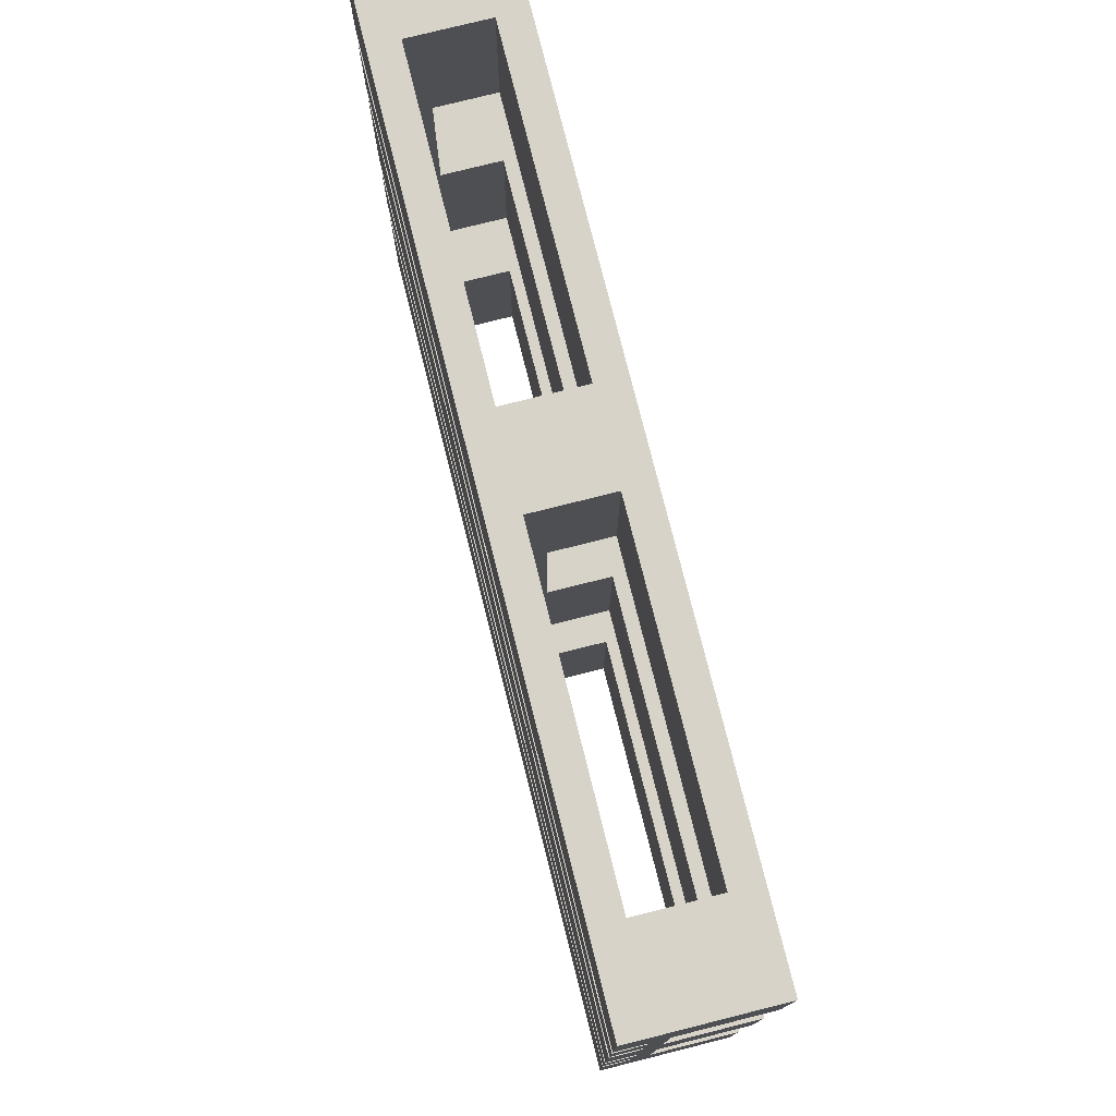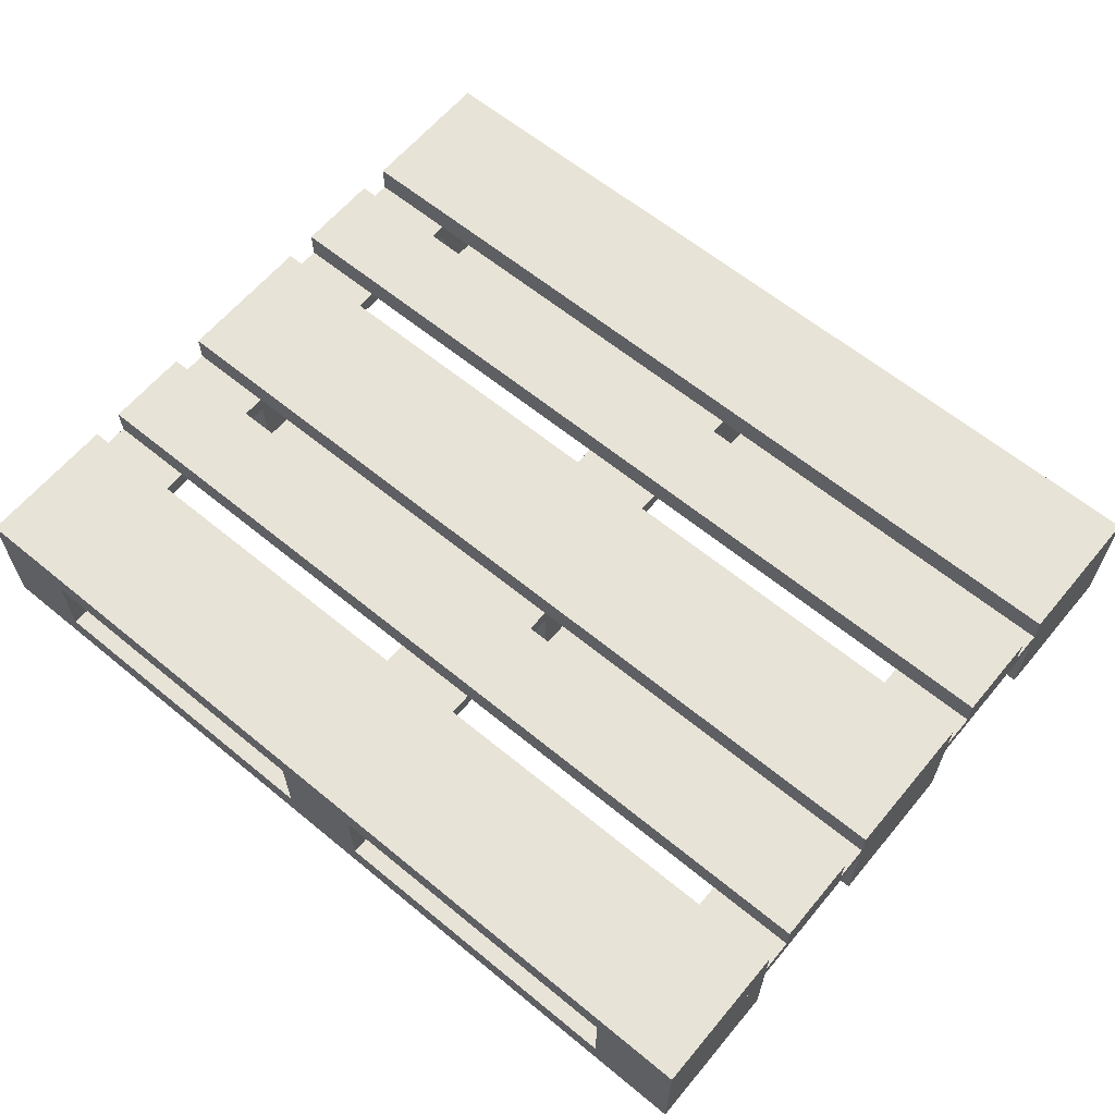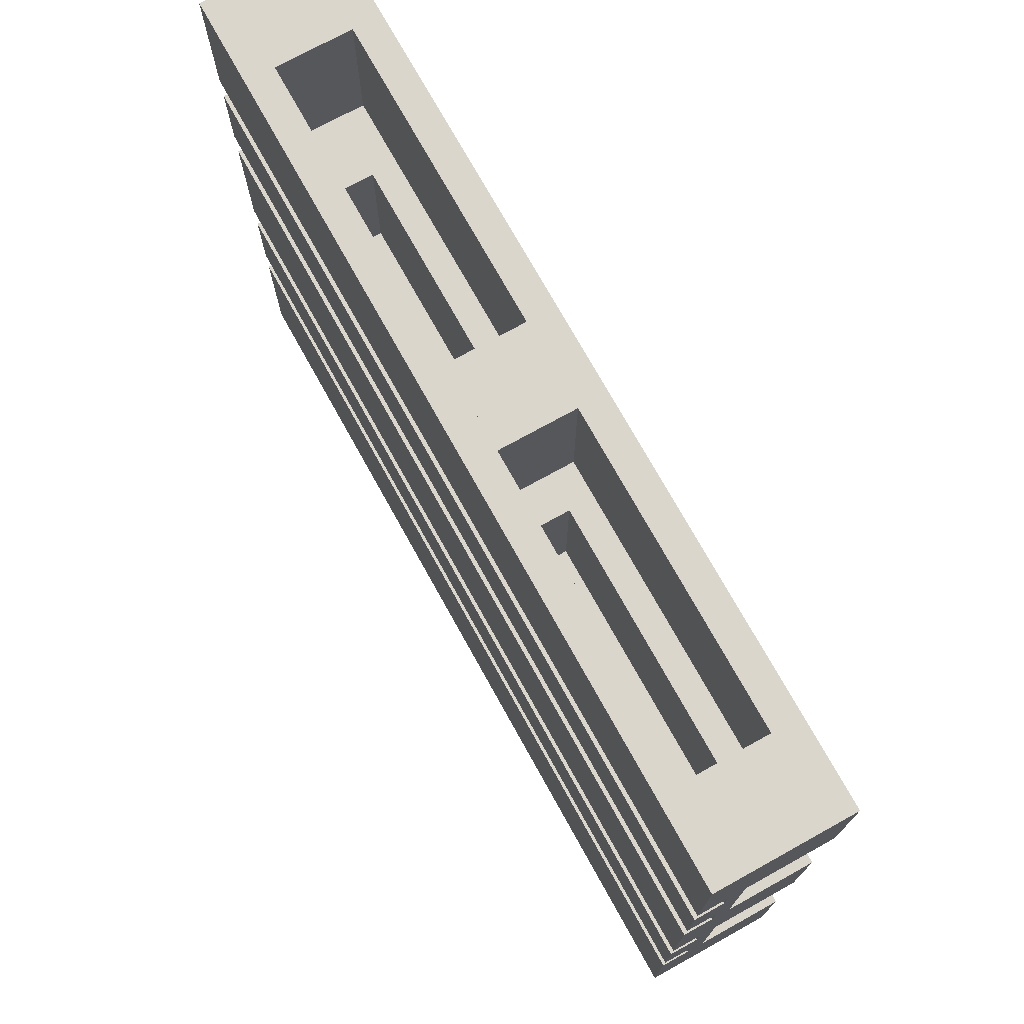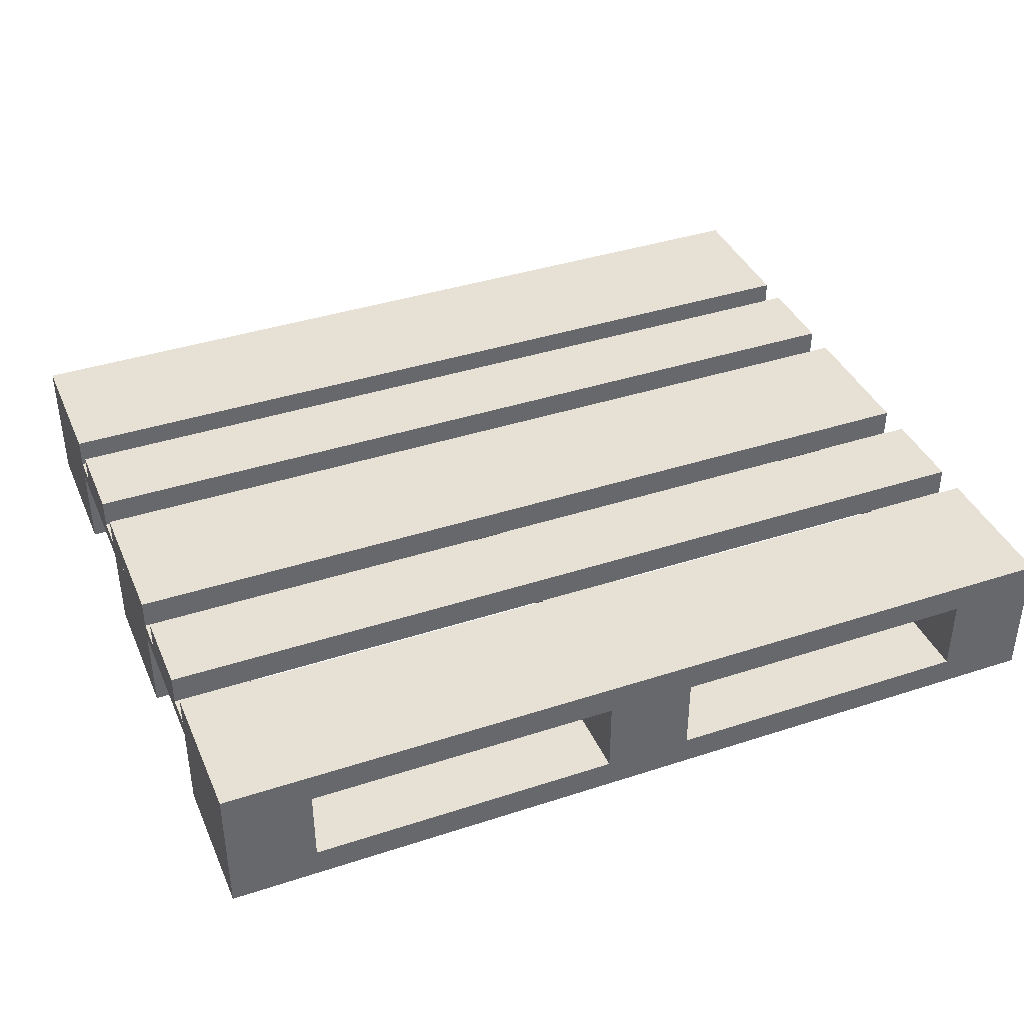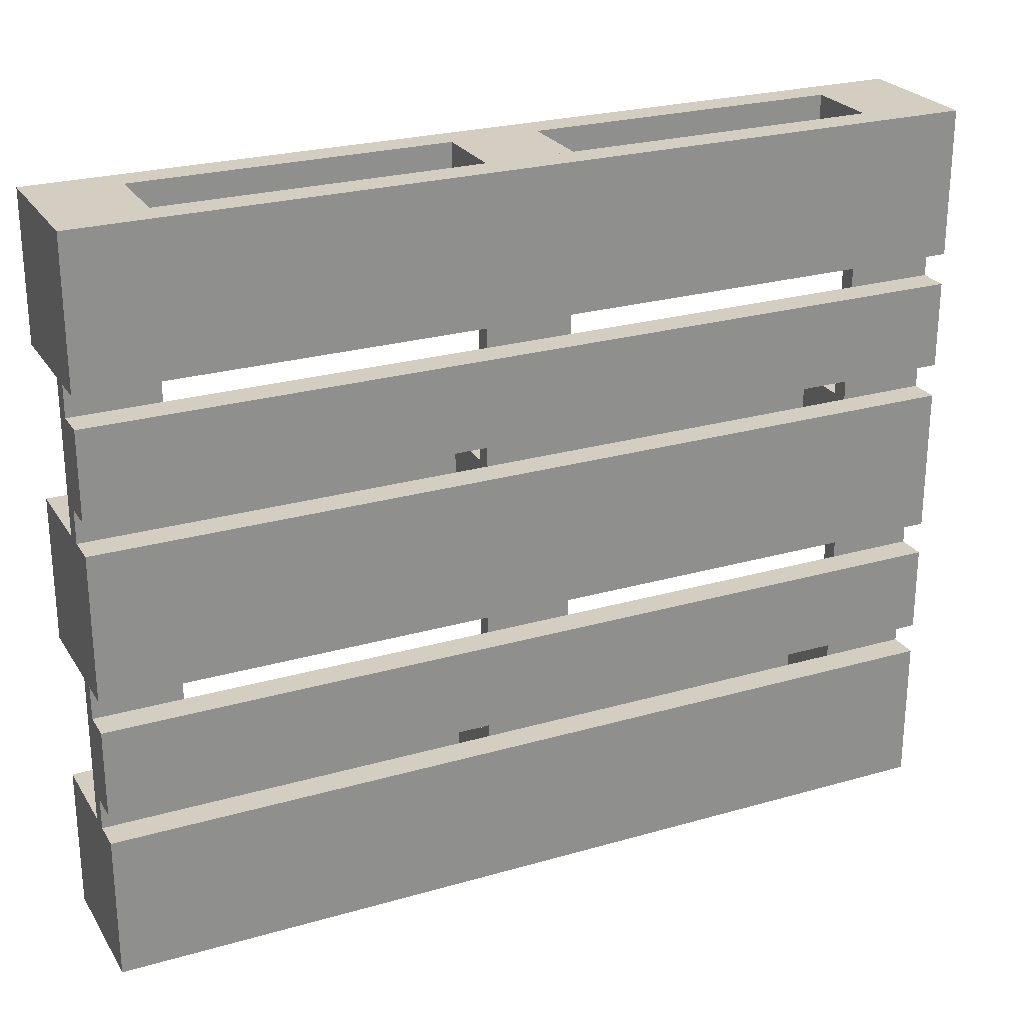
<metadata>
{"format":"obj","ext":"obj","renderer":"f3d","projection":"perspective","resolution":1024,"background":"white","views":[{"elev":77.0,"azim":-104.1,"up":"+Z"},{"elev":62.4,"azim":-140.2,"up":"+Y"},{"elev":73.5,"azim":-119.0,"up":"+Z"},{"elev":39.2,"azim":-22.2,"up":"+Y"},{"elev":25.1,"azim":155.0,"up":"+Z"}]}
</metadata>
<code>
o WorkCell.008
v -0.001078 7.6e-05 0.000176
v -0.001078 0.000147 0.000176
v -0.001078 -0.000109 0.000897
v -0.000867 -0.000109 0.000897
v -0.001078 -0.000109 0.000544
v -0.000867 -0.000109 0.000544
v -0.001078 3.3e-05 0.000897
v -0.000867 3.3e-05 0.000897
v -0.001078 3.3e-05 0.000544
v -0.000867 3.3e-05 0.000544
v -0.001078 7.6e-05 0.000897
v -0.001078 7.6e-05 0.000544
v -0.001078 0.000147 0.000897
v -0.001078 0.000147 0.000544
v -0.001078 7.6e-05 0.000468
v -0.001078 7.6e-05 0.000257
v -0.001078 0.000147 0.000468
v -0.001078 0.000147 0.000257
v -0.001078 3.3e-05 0.000897
v -0.000867 3.3e-05 0.000897
v -0.001078 7.6e-05 0.000897
v -0.000867 7.6e-05 0.000897
v -0.001078 -0.000109 0.000176
v -0.000867 -0.000109 0.000176
v -0.001078 3.3e-05 0.000176
v -0.000867 3.3e-05 0.000176
v -0.001078 -0.00018 0.000897
v -0.001078 -0.00018 0.000544
v -0.001078 -0.000109 0.000897
v -0.001078 -0.000109 0.000544
v -0.001078 -0.00018 0.000176
v -0.001078 -0.000109 0.000176
v -0.000111 3.3e-05 0.000897
v -0.000111 7.6e-05 0.000897
v -0.000111 -0.000109 0.000176
v -0.000111 3.3e-05 0.000176
v -0.000111 -0.000109 0.000897
v -0.000111 -0.000109 0.000544
v -0.000111 3.3e-05 0.000897
v -0.000111 3.3e-05 0.000544
v -5e-06 7.6e-05 0.000176
v -5e-06 0.000147 0.000176
v -5e-06 0.000147 0.000897
v -5e-06 0.000147 0.000544
v -5e-06 0.000147 0.000257
v -5e-06 -0.000109 0.000897
v -5e-06 -0.00018 0.000176
v -5e-06 -0.000109 0.000176
v -5e-06 3.3e-05 0.000897
v -5e-06 7.6e-05 0.000897
v -5e-06 3.3e-05 0.000176
v -0.000867 3.3e-05 -0
v -0.001078 7.6e-05 -0
v -0.000867 7.6e-05 -0
v -0.000867 -0.000109 0
v -0.001078 -0.00018 0
v -0.000111 7.6e-05 -0
v -5e-06 0.000147 -0
v 0.001069 7.6e-05 0.000176
v 0.001069 0.000147 0.000176
v 0.001069 -0.000109 0.000897
v 0.000857 -0.000109 0.000897
v 0.000857 3.3e-05 0.000897
v 0.001069 3.3e-05 0.000897
v 0.000857 -0.000109 0.000544
v 0.000857 3.3e-05 0.000544
v 0.001069 -0.000109 0.000544
v 0.001069 3.3e-05 0.000544
v 0.001069 7.6e-05 0.000897
v 0.001069 7.6e-05 0.000544
v -5e-06 7.6e-05 0.000544
v 0.001069 0.000147 0.000897
v 0.001069 0.000147 0.000544
v 0.001069 7.6e-05 0.000468
v 0.001069 7.6e-05 0.000257
v -5e-06 7.6e-05 0.000257
v -5e-06 7.6e-05 0.000468
v 0.001069 0.000147 0.000468
v -5e-06 0.000147 0.000468
v 0.001069 0.000147 0.000257
v 0.001069 3.3e-05 0.000897
v 0.000857 3.3e-05 0.000897
v 0.000857 7.6e-05 0.000897
v 0.001069 7.6e-05 0.000897
v 0.000857 7.6e-05 -0
v 0.001069 -0.000109 0.000176
v 0.000857 -0.000109 0.000176
v 0.000857 3.3e-05 0.000176
v 0.001069 3.3e-05 0.000176
v 0.000857 3.3e-05 -0
v 0.001069 -0.00018 0.000897
v 0.001069 -0.00018 0.000544
v -5e-06 -0.00018 0.000544
v -5e-06 -0.00018 0.000897
v 0.001069 -0.000109 0.000897
v 0.001069 -0.000109 0.000544
v 0.001069 -0.00018 0.000176
v 0.001069 -0.00018 0
v -5e-06 -0.00018 0
v 0.001069 -0.000109 0.000176
v 0.001069 -0.000109 0
v 0.000101 3.3e-05 0.000897
v 0.000101 7.6e-05 0.000897
v 0.000101 -0.000109 0.000176
v 0.000101 3.3e-05 0.000176
v 0.000101 -0.000109 0.000897
v 0.000101 3.3e-05 0.000897
v 0.000101 -0.000109 0.000544
v 0.000101 3.3e-05 0.000544
v -5e-06 -0.000109 0.000544
v -5e-06 3.3e-05 0.000544
v 0.001069 7.6e-05 -0
v 0.001069 -0.000109 0
v -5e-06 3.3e-05 -0
v 0.000101 7.6e-05 -0
v -0.001078 7.6e-05 -0.000176
v -5e-06 7.6e-05 -0
v -5e-06 7.6e-05 -0.000176
v -0.001078 0.000147 -0.000176
v -5e-06 0.000147 -0.000176
v -0.001078 0.000147 -0
v -0.001078 -0.000109 -0.000897
v -0.000867 -0.000109 -0.000897
v -0.000867 3.3e-05 -0.000897
v -0.001078 3.3e-05 -0.000897
v -0.000867 -0.000109 -0.000544
v -0.000867 3.3e-05 -0.000544
v -0.001078 -0.000109 -0.000544
v -0.001078 3.3e-05 -0.000544
v -0.001078 7.6e-05 -0.000897
v -0.001078 7.6e-05 -0.000544
v -5e-06 7.6e-05 -0.000544
v -5e-06 7.6e-05 -0.000897
v -0.001078 0.000147 -0.000897
v -5e-06 0.000147 -0.000897
v -5e-06 0.000147 -0.000544
v -0.001078 0.000147 -0.000544
v -0.001078 7.6e-05 -0.000468
v -0.001078 7.6e-05 -0.000257
v -5e-06 7.6e-05 -0.000257
v -5e-06 7.6e-05 -0.000468
v -0.001078 0.000147 -0.000468
v -5e-06 0.000147 -0.000468
v -5e-06 0.000147 -0.000257
v -0.001078 0.000147 -0.000257
v -0.001078 3.3e-05 -0.000897
v -0.000867 3.3e-05 -0.000897
v -0.000867 7.6e-05 -0.000897
v -0.001078 7.6e-05 -0.000897
v -0.001078 -0.000109 -0.000176
v -0.000867 -0.000109 -0.000176
v -0.000867 3.3e-05 -0.000176
v -0.001078 3.3e-05 -0.000176
v -0.001078 -0.00018 -0.000897
v -0.001078 -0.00018 -0.000544
v -5e-06 -0.00018 -0.000544
v -5e-06 -0.00018 -0.000897
v -0.001078 -0.000109 -0.000897
v -5e-06 -0.000109 -0.000897
v -5e-06 -0.000109 -0.000544
v -0.001078 -0.000109 -0.000544
v -0.001078 -0.00018 -0.000176
v -5e-06 -0.00018 -0.000176
v -0.001078 -0.000109 -0.000176
v -5e-06 -0.000109 -0.000176
v -5e-06 -0.000109 0
v -0.001078 -0.000109 0
v -0.000111 3.3e-05 -0.000897
v -5e-06 3.3e-05 -0.000897
v -0.000111 7.6e-05 -0.000897
v -0.000111 -0.000109 -0.000176
v -5e-06 3.3e-05 -0.000176
v -0.000111 3.3e-05 -0.000176
v -0.000111 -0.000109 -0.000897
v -0.000111 3.3e-05 -0.000897
v -0.000111 -0.000109 -0.000544
v -0.000111 3.3e-05 -0.000544
v -5e-06 3.3e-05 -0.000544
v -0.001078 3.3e-05 -0
v -0.000111 3.3e-05 -0
v -0.000111 -0.000109 0
v 0.001069 7.6e-05 -0.000176
v 0.001069 0.000147 -0.000176
v 0.001069 0.000147 -0
v 0.001069 -0.000109 -0.000897
v 0.001069 3.3e-05 -0.000897
v 0.000857 3.3e-05 -0.000897
v 0.000857 -0.000109 -0.000897
v 0.000857 3.3e-05 -0.000544
v 0.000857 -0.000109 -0.000544
v 0.001069 3.3e-05 -0.000544
v 0.001069 -0.000109 -0.000544
v 0.001069 7.6e-05 -0.000897
v 0.001069 7.6e-05 -0.000544
v 0.001069 0.000147 -0.000897
v 0.001069 0.000147 -0.000544
v 0.001069 7.6e-05 -0.000468
v 0.001069 7.6e-05 -0.000257
v 0.001069 0.000147 -0.000468
v 0.001069 0.000147 -0.000257
v 0.001069 3.3e-05 -0.000897
v 0.001069 7.6e-05 -0.000897
v 0.000857 7.6e-05 -0.000897
v 0.000857 3.3e-05 -0.000897
v 0.001069 -0.000109 -0.000176
v 0.001069 3.3e-05 -0.000176
v 0.000857 3.3e-05 -0.000176
v 0.000857 -0.000109 -0.000176
v 0.000857 -0.000109 0
v 0.001069 -0.00018 -0.000897
v 0.001069 -0.00018 -0.000544
v 0.001069 -0.000109 -0.000897
v 0.001069 -0.000109 -0.000544
v 0.001069 -0.00018 -0.000176
v 0.001069 -0.000109 -0.000176
v 0.000101 3.3e-05 -0.000897
v 0.000101 7.6e-05 -0.000897
v 0.000101 -0.000109 -0.000176
v 0.000101 3.3e-05 -0.000176
v 0.000101 -0.000109 -0.000897
v 0.000101 3.3e-05 -0.000897
v 0.000101 -0.000109 -0.000544
v 0.000101 3.3e-05 -0.000544
v 0.001069 3.3e-05 -0
v 0.000101 3.3e-05 -0
v 0.000101 -0.000109 0
f 53 41 1
f 42 121 2
f 41 2 1
f 4 7 3
f 6 8 4
f 5 10 6
f 3 9 5
f 12 50 11
f 43 14 13
f 50 13 11
f 11 14 12
f 16 77 15
f 79 18 17
f 77 17 15
f 15 18 16
f 20 21 19
f 52 22 20
f 24 25 23
f 55 26 24
f 28 94 27
f 29 110 30
f 94 29 27
f 27 30 28
f 56 47 31
f 48 167 32
f 47 32 31
f 49 34 33
f 48 36 35
f 46 39 37
f 37 40 38
f 12 44 71
f 16 45 76
f 28 110 93
f 38 111 110
f 1 121 53
f 20 179 52
f 21 54 53
f 19 53 179
f 23 179 167
f 31 167 56
f 49 180 114
f 34 117 57
f 33 57 180
f 35 180 181
f 41 112 59
f 184 42 60
f 60 41 59
f 64 62 61
f 63 65 62
f 66 67 65
f 68 61 67
f 50 70 69
f 73 43 72
f 72 50 69
f 73 69 70
f 77 75 74
f 80 79 78
f 78 77 74
f 80 74 75
f 84 82 81
f 83 90 82
f 89 87 86
f 88 209 87
f 94 92 91
f 95 110 46
f 95 94 91
f 96 91 92
f 47 98 97
f 101 48 100
f 100 47 97
f 103 49 102
f 105 48 104
f 107 46 106
f 109 106 108
f 44 70 71
f 45 75 76
f 110 92 93
f 111 108 110
f 184 59 112
f 224 82 90
f 85 84 112
f 112 81 224
f 224 86 113
f 101 97 98
f 225 49 114
f 117 103 115
f 115 102 225
f 225 104 226
f 118 53 116
f 121 120 119
f 119 118 116
f 125 123 122
f 124 126 123
f 127 128 126
f 129 122 128
f 133 131 130
f 137 135 134
f 134 133 130
f 137 130 131
f 141 139 138
f 145 143 142
f 142 141 138
f 145 138 139
f 149 147 146
f 148 52 147
f 153 151 150
f 152 55 151
f 157 155 154
f 158 160 159
f 158 157 154
f 161 154 155
f 163 56 162
f 167 165 164
f 164 163 162
f 170 169 168
f 173 165 171
f 175 159 174
f 177 174 176
f 136 131 132
f 144 139 140
f 160 155 156
f 178 176 160
f 121 116 53
f 179 147 52
f 54 149 53
f 53 146 179
f 179 150 167
f 167 162 56
f 180 169 114
f 117 170 57
f 57 168 180
f 180 171 181
f 112 118 182
f 120 184 183
f 118 183 182
f 188 186 185
f 190 187 188
f 192 189 190
f 185 191 192
f 194 133 193
f 135 196 195
f 133 195 193
f 193 196 194
f 198 141 197
f 143 200 199
f 141 199 197
f 197 200 198
f 204 202 201
f 90 203 204
f 208 206 205
f 209 207 208
f 211 157 210
f 212 160 213
f 157 212 210
f 210 213 211
f 98 163 214
f 165 101 215
f 163 215 214
f 169 217 216
f 165 219 218
f 159 221 220
f 220 223 222
f 194 136 132
f 198 144 140
f 211 160 156
f 222 178 160
f 182 184 112
f 204 224 90
f 202 85 112
f 201 112 224
f 205 224 113
f 214 101 98
f 169 225 114
f 217 117 115
f 216 115 225
f 218 225 226
f 53 117 41
f 42 58 121
f 41 42 2
f 4 8 7
f 6 10 8
f 5 9 10
f 3 7 9
f 12 71 50
f 43 44 14
f 50 43 13
f 11 13 14
f 16 76 77
f 79 45 18
f 77 79 17
f 15 17 18
f 20 22 21
f 52 54 22
f 24 26 25
f 55 52 26
f 28 93 94
f 29 46 110
f 94 46 29
f 27 29 30
f 56 99 47
f 48 166 167
f 47 48 32
f 49 50 34
f 48 51 36
f 46 49 39
f 37 39 40
f 12 14 44
f 16 18 45
f 28 30 110
f 38 40 111
f 1 2 121
f 20 19 179
f 21 22 54
f 19 21 53
f 23 25 179
f 31 32 167
f 49 33 180
f 34 50 117
f 33 34 57
f 35 36 180
f 41 117 112
f 184 58 42
f 60 42 41
f 64 63 62
f 63 66 65
f 66 68 67
f 68 64 61
f 50 71 70
f 73 44 43
f 72 43 50
f 73 72 69
f 77 76 75
f 80 45 79
f 78 79 77
f 80 78 74
f 84 83 82
f 83 85 90
f 89 88 87
f 88 90 209
f 94 93 92
f 95 96 110
f 95 46 94
f 96 95 91
f 47 99 98
f 101 166 48
f 100 48 47
f 103 50 49
f 105 51 48
f 107 49 46
f 109 107 106
f 44 73 70
f 45 80 75
f 110 96 92
f 111 109 108
f 184 60 59
f 224 81 82
f 85 83 84
f 112 84 81
f 224 89 86
f 101 100 97
f 225 102 49
f 117 50 103
f 115 103 102
f 225 105 104
f 118 117 53
f 121 58 120
f 119 120 118
f 125 124 123
f 124 127 126
f 127 129 128
f 129 125 122
f 133 132 131
f 137 136 135
f 134 135 133
f 137 134 130
f 141 140 139
f 145 144 143
f 142 143 141
f 145 142 138
f 149 148 147
f 148 54 52
f 153 152 151
f 152 52 55
f 157 156 155
f 158 161 160
f 158 159 157
f 161 158 154
f 163 99 56
f 167 166 165
f 164 165 163
f 170 133 169
f 173 172 165
f 175 169 159
f 177 175 174
f 136 137 131
f 144 145 139
f 160 161 155
f 178 177 176
f 121 119 116
f 179 146 147
f 54 148 149
f 53 149 146
f 179 153 150
f 167 164 162
f 180 168 169
f 117 133 170
f 57 170 168
f 180 173 171
f 112 117 118
f 120 58 184
f 118 120 183
f 188 187 186
f 190 189 187
f 192 191 189
f 185 186 191
f 194 132 133
f 135 136 196
f 133 135 195
f 193 195 196
f 198 140 141
f 143 144 200
f 141 143 199
f 197 199 200
f 204 203 202
f 90 85 203
f 208 207 206
f 209 90 207
f 211 156 157
f 212 159 160
f 157 159 212
f 210 212 213
f 98 99 163
f 165 166 101
f 163 165 215
f 169 133 217
f 165 172 219
f 159 169 221
f 220 221 223
f 194 196 136
f 198 200 144
f 211 213 160
f 222 223 178
f 182 183 184
f 204 201 224
f 202 203 85
f 201 202 112
f 205 206 224
f 214 215 101
f 169 216 225
f 217 133 117
f 216 217 115
f 218 219 225

</code>
